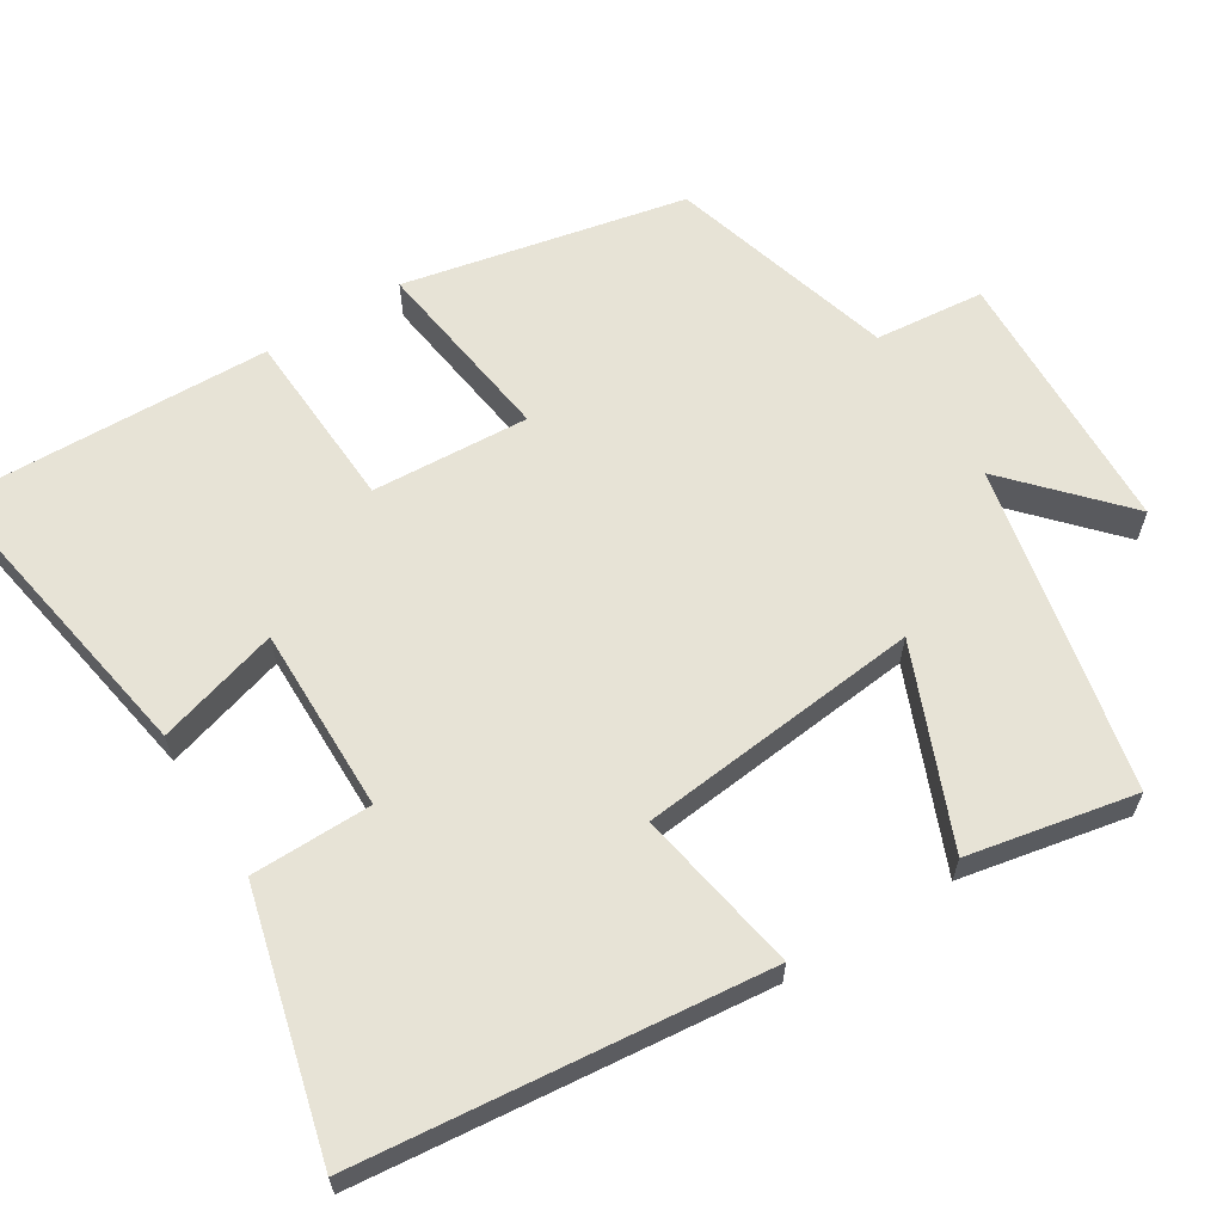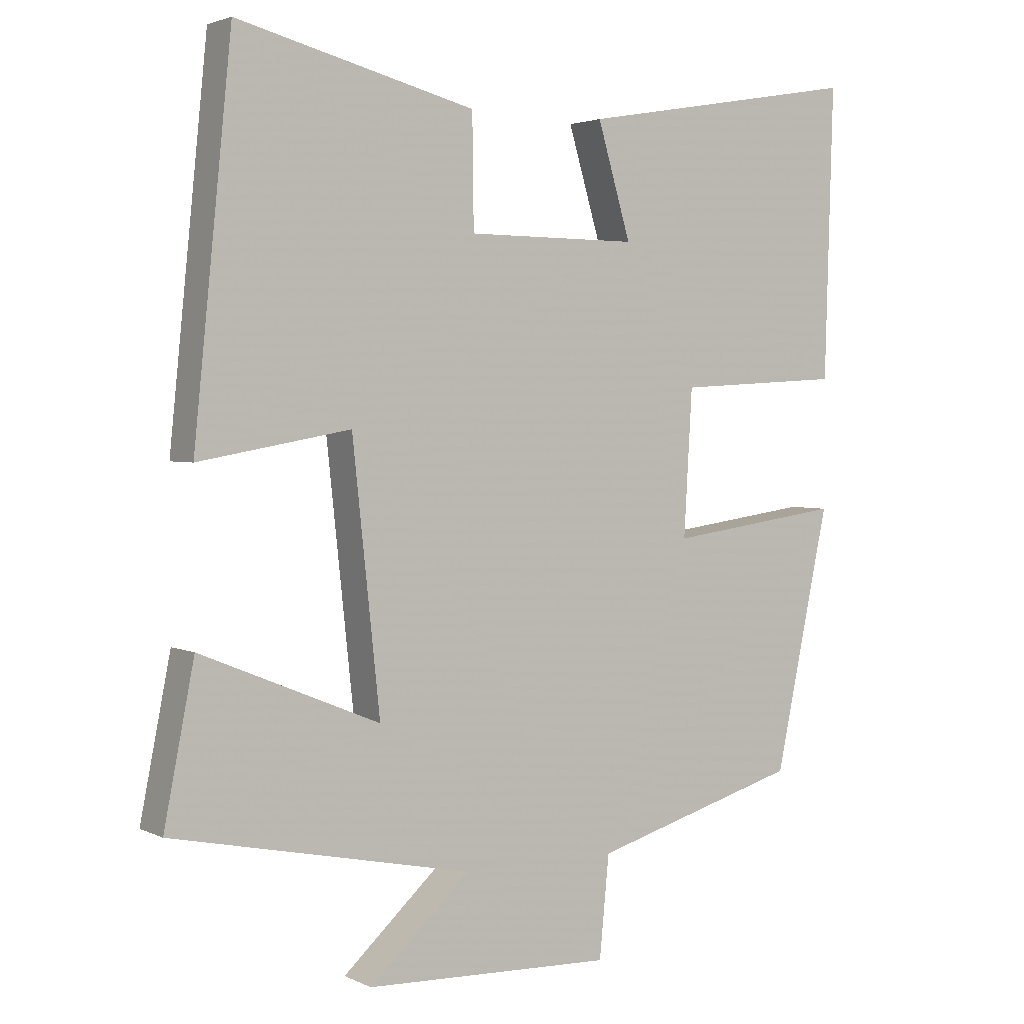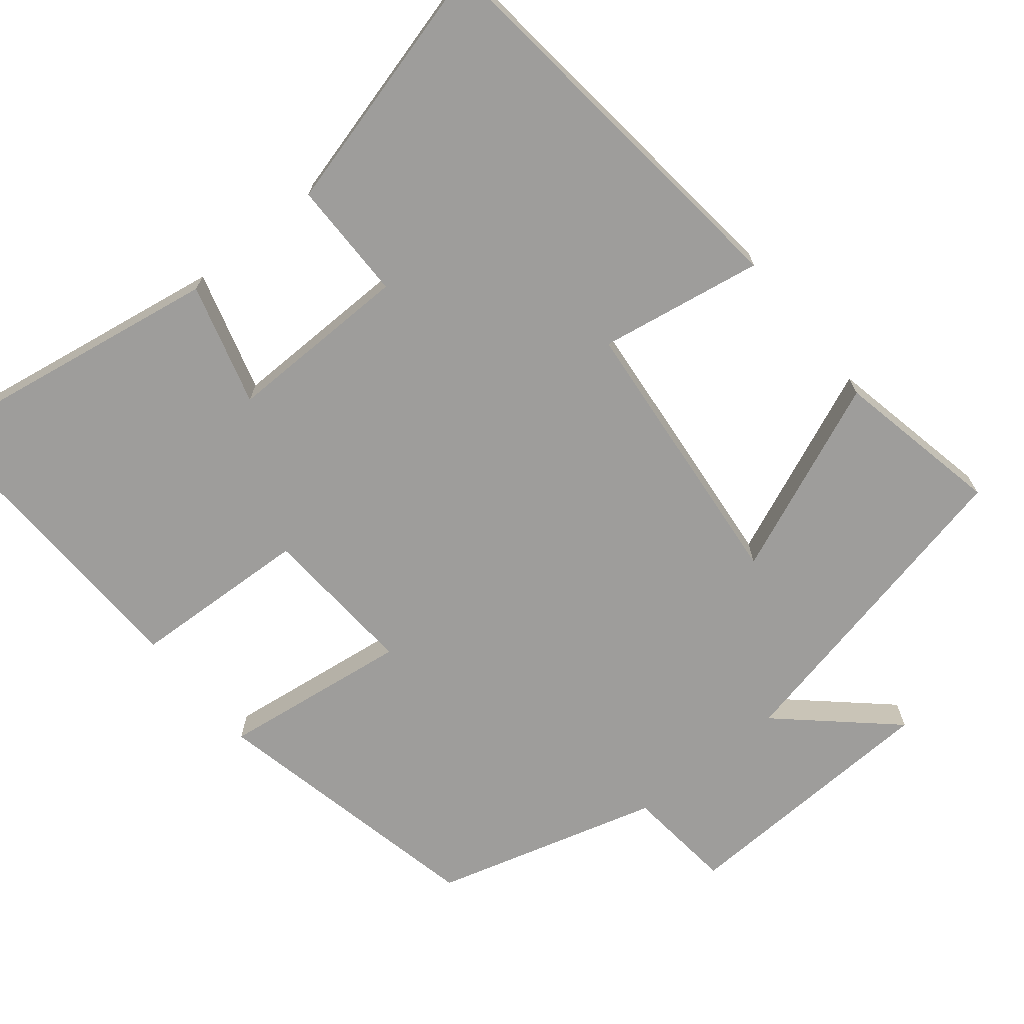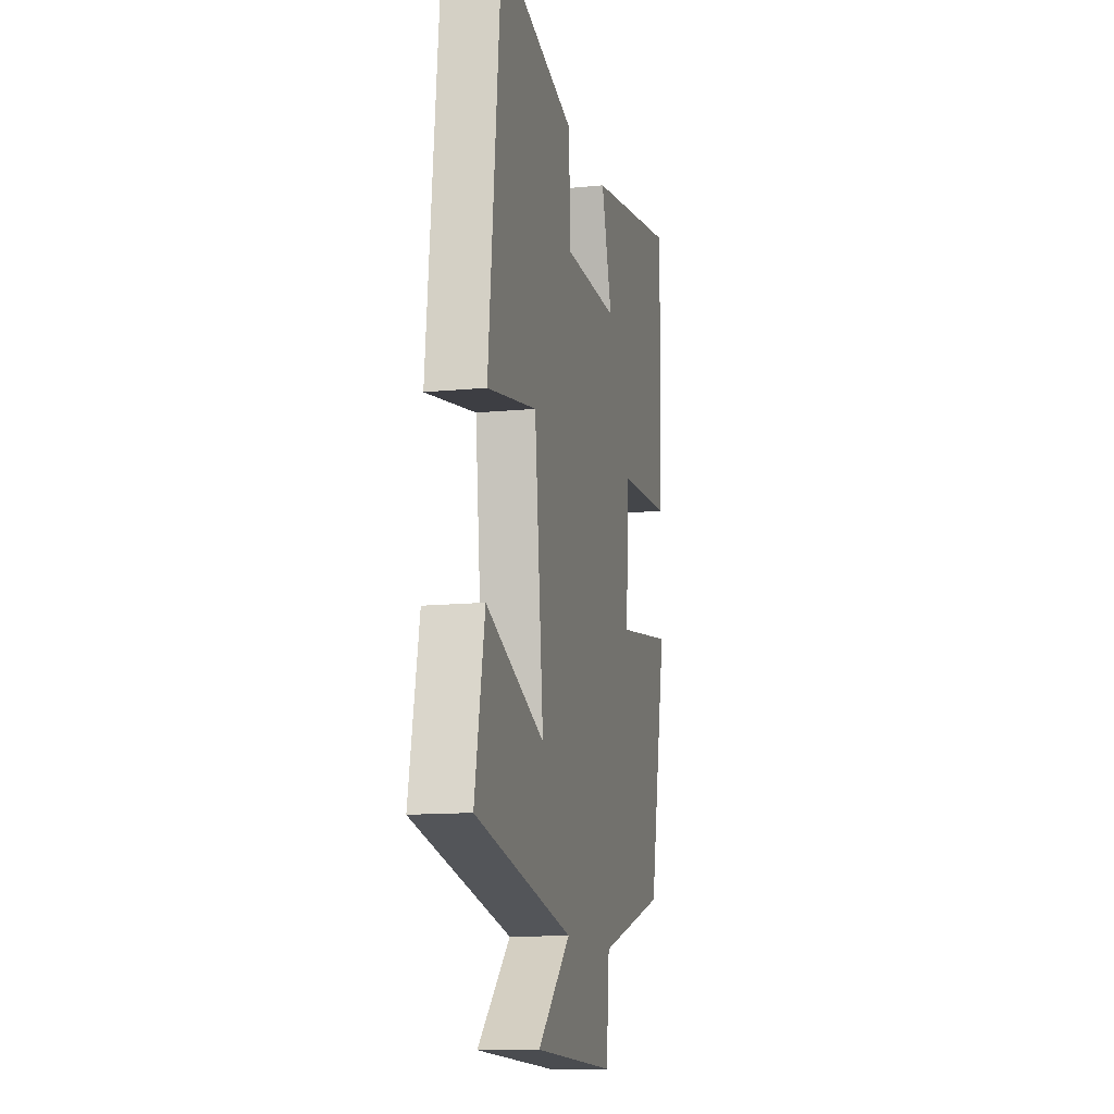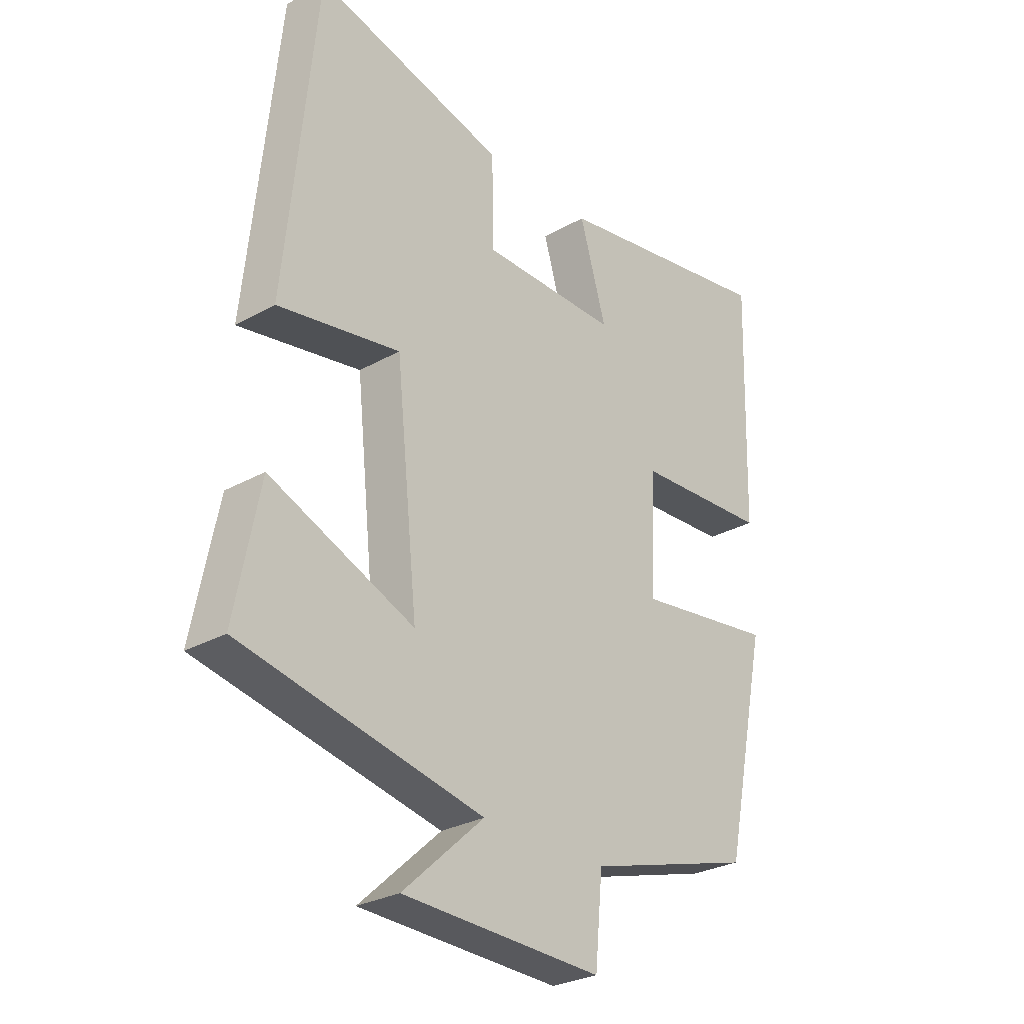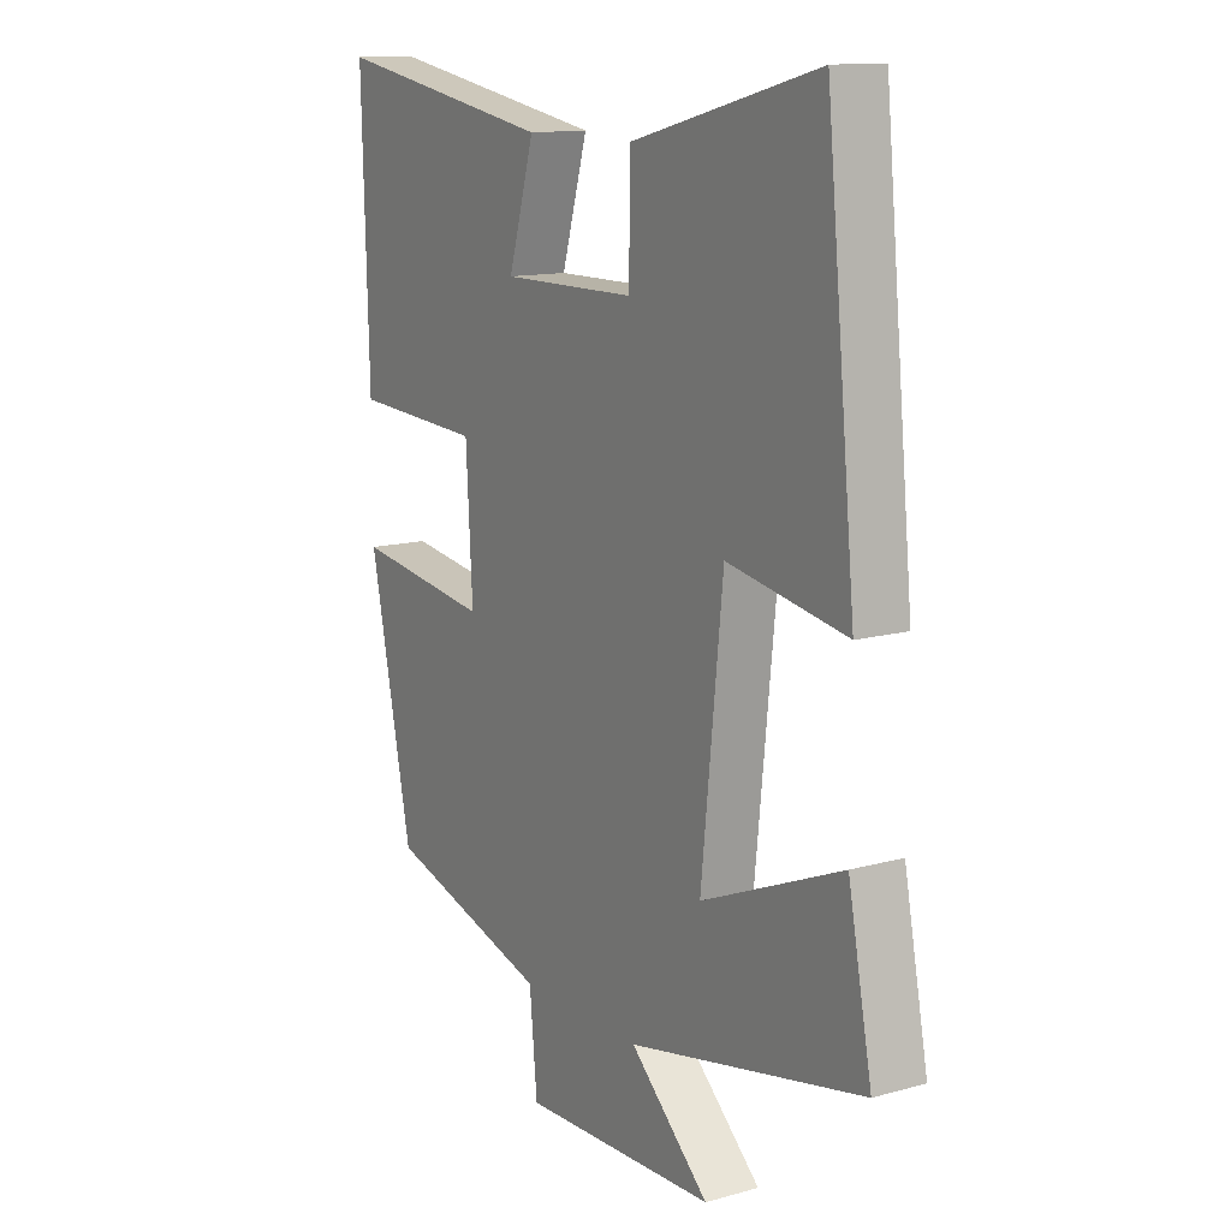
<metadata>
{"format":"obj","ext":"obj","renderer":"f3d","projection":"perspective","resolution":1024,"background":"white","views":[{"elev":62.7,"azim":58.2,"up":"+Y"},{"elev":2.8,"azim":147.2,"up":"+Z"},{"elev":-70.4,"azim":39.5,"up":"+Y"},{"elev":-12.8,"azim":102.9,"up":"+Z"},{"elev":-28.3,"azim":130.4,"up":"+Z"},{"elev":13.0,"azim":57.7,"up":"+Z"}]}
</metadata>
<code>
v 0.445 0.07 0.589
v 0.5 0.07 0.046
v 0.28 0.07 0.085
v 0.24 0.07 -0.293
v 0.5 0.07 -0.186
v 0.544 0.07 -0.41
v 0.109 0.07 -0.5
v 0.255 0.07 -0.634
v -0.105 0.07 -0.646
v -0.119 0.07 -0.5
v -0.421 0.07 -0.412
v -0.5 0.07 -0.036
v -0.247 0.07 -0.071
v -0.259 0.07 0.139
v -0.5 0.07 0.152
v -0.512 0.07 0.571
v -0.102 0.07 0.5
v -0.15 0.07 0.337
v 0.098 0.07 0.339
v 0.1 0.07 0.5
v 0.445 0 0.589
v 0.5 0 0.046
v 0.28 0 0.085
v 0.24 0 -0.293
v 0.5 0 -0.186
v 0.544 0 -0.41
v 0.109 0 -0.5
v 0.255 0 -0.634
v -0.105 0 -0.646
v -0.119 0 -0.5
v -0.421 0 -0.412
v -0.5 0 -0.036
v -0.247 0 -0.071
v -0.259 0 0.139
v -0.5 0 0.152
v -0.512 0 0.571
v -0.102 0 0.5
v -0.15 0 0.337
v 0.098 0 0.339
v 0.1 0 0.5
f 19 20 1 2
f 18 19 2 3
f 15 16 17 18
f 14 15 18
f 13 14 18 3
f 10 11 12 13
f 10 13 3 4
f 7 8 9 10
f 6 7 10
f 4 5 6 10
f 22 21 40 39
f 23 22 39 38
f 38 37 36 35
f 38 35 34
f 23 38 34 33
f 33 32 31 30
f 24 23 33 30
f 30 29 28 27
f 30 27 26
f 30 26 25 24
f 1 21 22 2
f 2 22 23 3
f 3 23 24 4
f 4 24 25 5
f 5 25 26 6
f 6 26 27 7
f 7 27 28 8
f 8 28 29 9
f 9 29 30 10
f 10 30 31 11
f 11 31 32 12
f 12 32 33 13
f 13 33 34 14
f 14 34 35 15
f 15 35 36 16
f 16 36 37 17
f 17 37 38 18
f 18 38 39 19
f 19 39 40 20
f 20 40 21 1

</code>
